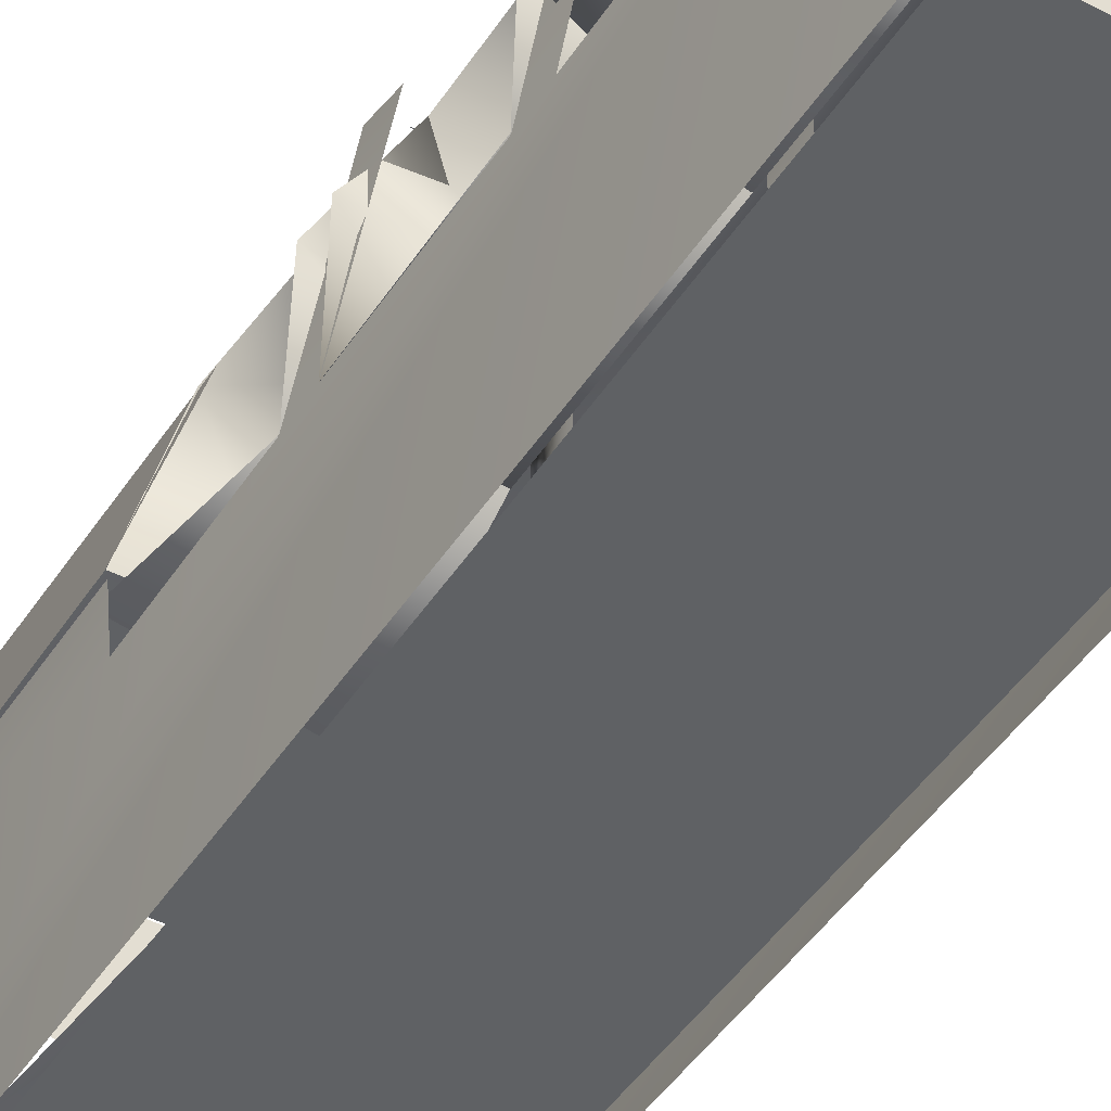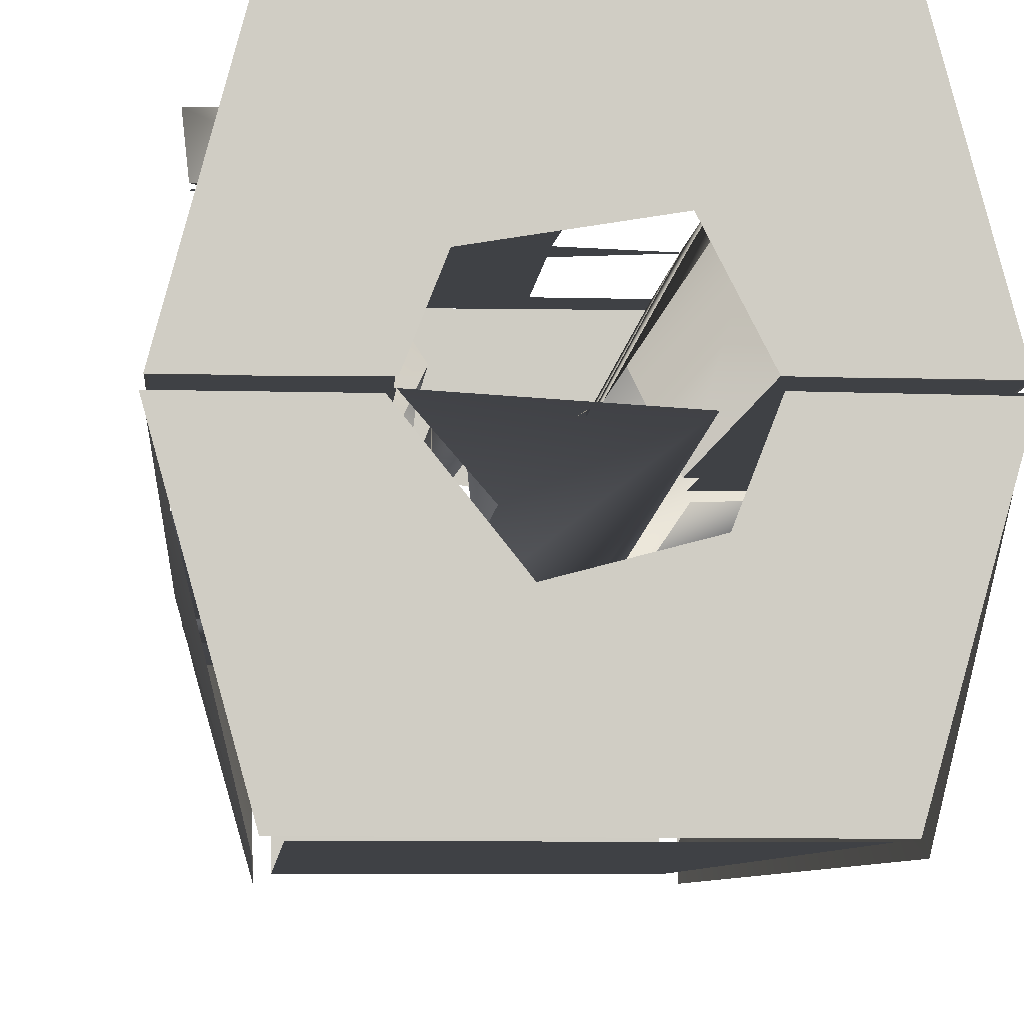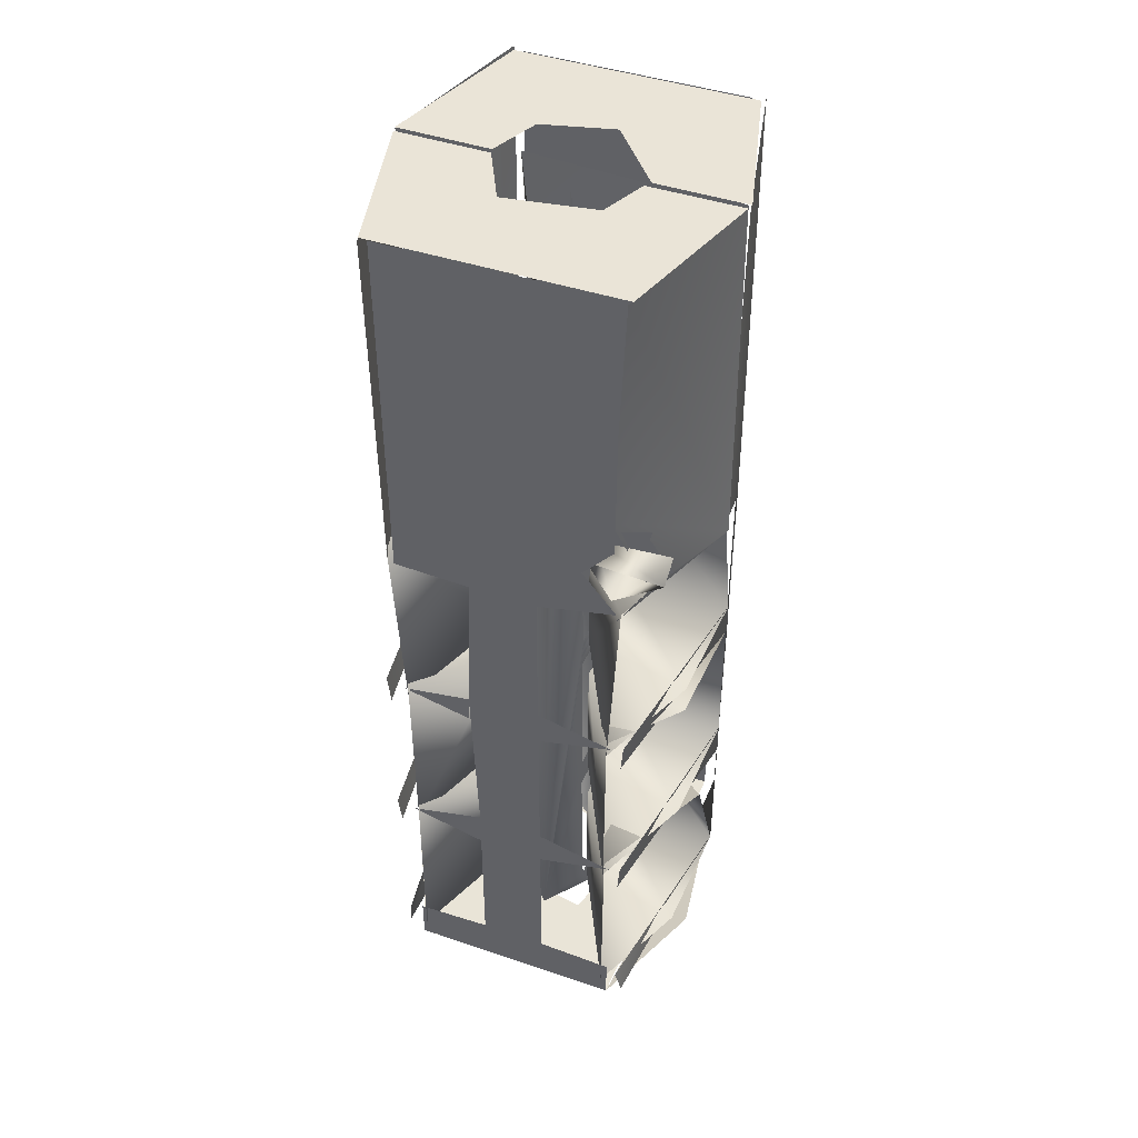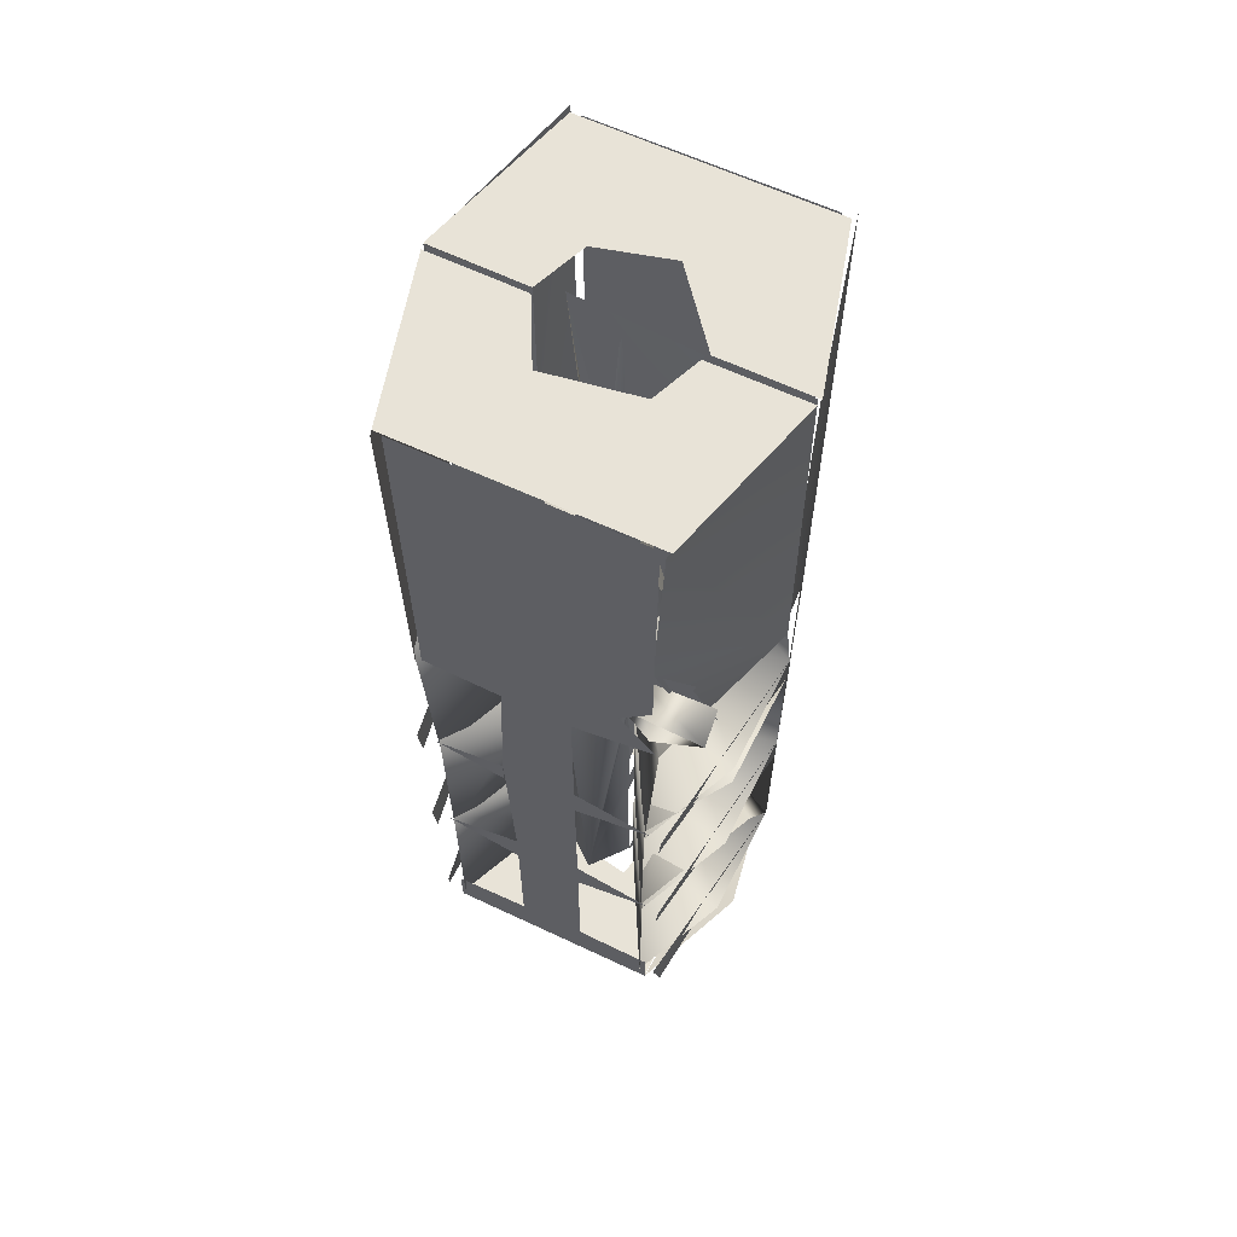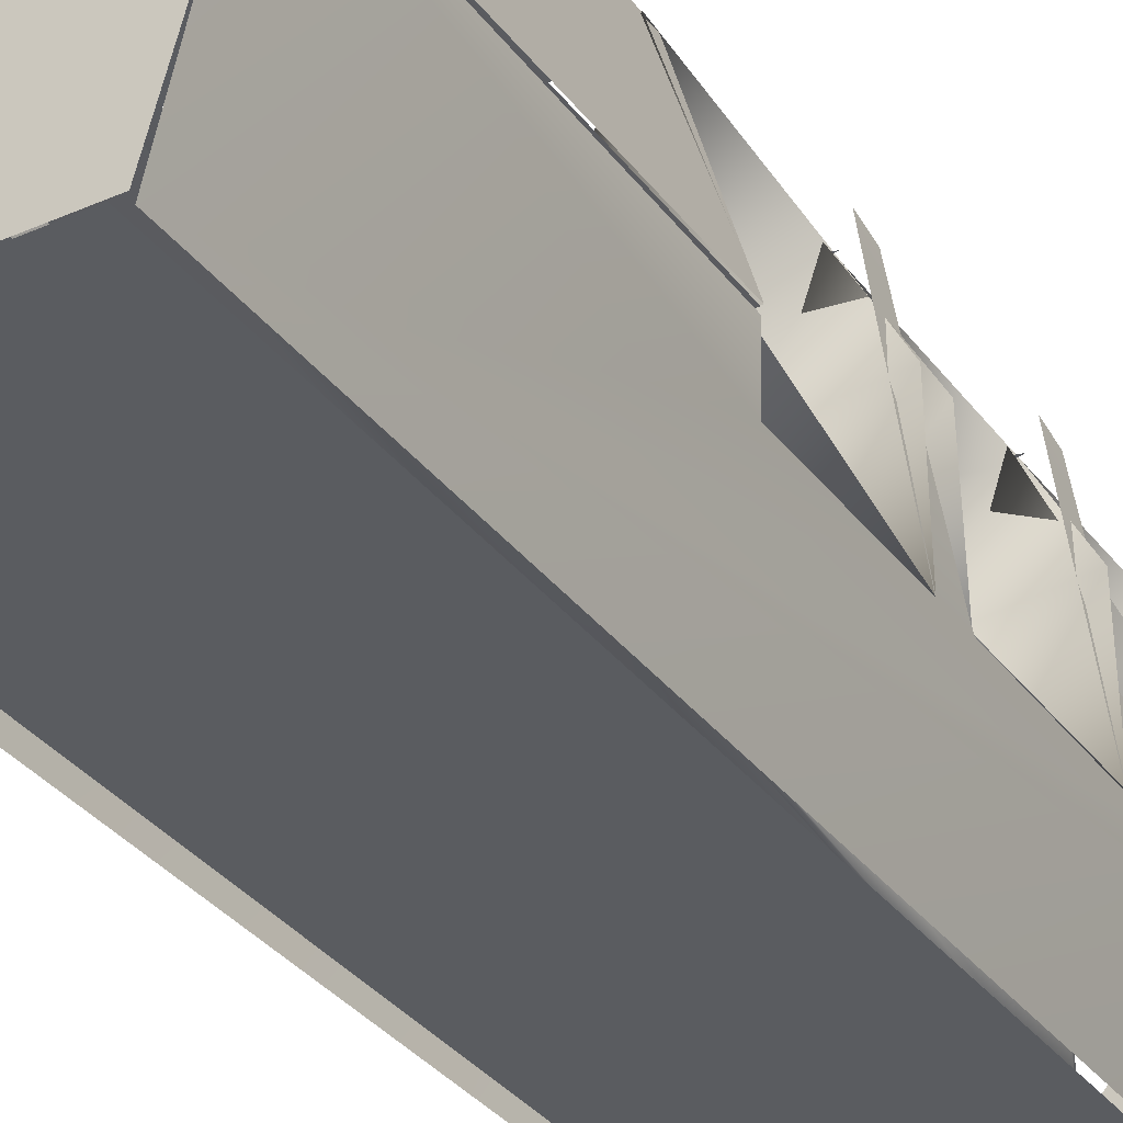
<metadata>
{"format":"obj","ext":"obj","renderer":"f3d","projection":"perspective","resolution":1024,"background":"white","views":[{"elev":-45.6,"azim":-31.0,"up":"+Z"},{"elev":-5.5,"azim":176.6,"up":"+Z"},{"elev":43.7,"azim":21.8,"up":"+Y"},{"elev":62.4,"azim":25.5,"up":"+Y"},{"elev":-33.6,"azim":-148.8,"up":"+Z"}]}
</metadata>
<code>
g flashhidervec_LOD3
v 0.002117 -0.1275 0.02174
v -0.000692 -0.1282 0.02174
v -0.000692 -0.1268 0.02174
v -0.003389 -0.1203 0.02174
v -0.003413 -0.1213 0.02174
v -0.005974 -0.1207 0.02174
v -0.003281 -0.1201 0.01763
v -0.003242 -0.1201 0.01384
v -0.003272 -0.1213 0.01384
v -0.003277 -0.1269 0.01763
v -0.003231 -0.1269 0.01386
v -0.003266 -0.1282 0.01384
v -0.003242 -0.1201 0.01384
v -0.002445 -0.1143 0.01547
v -0.003648 -0.1012 0.01545
v -0.001924 -0.1355 0.01849
v -0.002524 -0.1144 0.01613
v -0.003281 -0.1201 0.01763
v 0.002108 -0.1354 0.02174
v 0.004051 -0.1348 0.01761
v 0.002771 -0.136 0.01017
v -0.0005639 -0.1201 0.01764
v -0.0005738 -0.1213 0.01383
v -0.0006068 -0.1201 0.01384
v -0.0005716 -0.1269 0.01763
v -0.0005833 -0.1282 0.01384
v -0.0006183 -0.1269 0.01386
v -0.006393 -0.1353 0.01016
v -0.007807 -0.1346 0.0176
v -0.005958 -0.1354 0.02174
v -0.003242 -0.1201 0.01384
v -0.003648 -0.1012 0.01545
v -0.002508 -0.1355 0.01298
v -0.00191 -0.1012 0.01547
v -0.001924 -0.1355 0.01849
v -0.001333 -0.1144 0.01612
v -0.001924 -0.1355 0.01849
v -0.0005639 -0.1201 0.01764
v -0.001333 -0.1144 0.01612
v -0.001924 -0.1355 0.01849
v -0.00191 -0.1012 0.01547
v -0.002524 -0.1144 0.01613
v -0.007797 -0.1139 0.01552
v -0.004623 -0.1147 0.01557
v -0.003247 -0.1149 0.01355
v 0.0007656 -0.1149 0.01556
v 0.003946 -0.1139 0.01554
v -0.0005959 -0.1149 0.01355
v 0.002212 -0.1138 0.02035
v 0.001139 -0.1117 0.02035
v 0.002878 -0.1111 0.02035
v -0.000692 -0.1214 0.02174
v -0.000692 -0.1268 0.02174
v -0.000692 -0.1282 0.02174
v -0.000692 -0.1282 0.02174
v -0.000692 -0.1337 0.02174
v -0.000692 -0.12 0.02174
v 0.002108 -0.1354 0.02174
v -0.000692 -0.1337 0.02174
v 0.00211 -0.1338 0.02174
v -0.001925 -0.1354 0.02174
v -0.000692 -0.12 0.02174
v -0.000692 -0.1146 0.02174
v -0.003389 -0.1203 0.02174
v -0.003157 -0.1268 0.02174
v -0.003157 -0.1282 0.02174
v -0.005966 -0.1275 0.02174
v -0.003157 -0.1337 0.02174
v -0.005958 -0.1354 0.02174
v -0.005959 -0.1338 0.02174
v 0.002124 -0.1207 0.02174
v -0.000692 -0.1214 0.02174
v -0.000692 -0.1282 0.02174
v -0.006315 -0.1012 0.009739
v -0.004529 -0.1012 0.01572
v -0.007957 -0.1012 0.01568
v -0.00379 -0.1012 0.01382
v -0.001189 -0.1012 0.01314
v 0.002477 -0.1012 0.009766
v 0.0008257 -0.1012 0.01566
v 0.004107 -0.1012 0.01568
v -0.001414 -0.1143 0.01546
v -0.003648 -0.1012 0.01545
v 0.0006807 -0.1012 0.01573
v -0.0006068 -0.1201 0.01384
v -0.002508 -0.1355 0.01298
v -0.0005738 -0.1213 0.01383
v -0.0006183 -0.1269 0.01386
v -0.0005833 -0.1282 0.01384
v -0.0005783 -0.1337 0.01382
v 0.0006388 -0.1355 0.01506
v -0.0004861 -0.1337 0.01772
v 0.0001309 -0.1344 0.01427
v 0.003811 -0.1338 0.01398
v 0.003713 -0.1338 0.01849
v -0.0002753 -0.1335 0.01782
v 0.001897 -0.1347 0.02179
v 0.000129 -0.1207 0.01425
v 0.003832 -0.1201 0.01398
v 0.00375 -0.1201 0.01848
v -0.0002809 -0.1198 0.01782
v 0.001944 -0.121 0.02179
v -0.007661 -0.1338 0.01398
v -0.007927 -0.1276 0.01695
v -0.003983 -0.1275 0.01427
v -0.00398 -0.1344 0.01427
v -0.005995 -0.1012 0.02174
v -0.003157 -0.1146 0.02174
v -0.005981 -0.1144 0.02174
v 0.002146 -0.1012 0.02174
v -0.003389 -0.1203 0.02174
v -0.000692 -0.1146 0.02174
v 0.0009434 -0.1124 0.02174
v 0.002083 -0.1112 0.02174
v 0.002194 -0.1139 0.02174
v -0.002508 -0.1355 0.01298
v -0.003362 -0.1337 0.01772
v -0.003271 -0.1337 0.01382
v -0.003266 -0.1282 0.01384
v -0.003231 -0.1269 0.01386
v -0.003272 -0.1213 0.01384
v -0.003242 -0.1201 0.01384
v -0.007664 -0.1337 0.01395
v -0.006394 -0.1338 0.02197
v -0.006575 -0.135 0.02168
v -0.006414 -0.1355 0.0095
v -0.006419 -0.1012 0.009477
v -0.007669 -0.1282 0.01395
v -0.007661 -0.1269 0.01395
v -0.006506 -0.127 0.02203
v -0.006401 -0.1281 0.02197
v -0.007695 -0.1213 0.01394
v -0.007687 -0.1201 0.01395
v -0.006516 -0.1201 0.02203
v -0.006411 -0.1213 0.02197
v -0.007699 -0.1145 0.01392
v -0.007923 -0.1012 0.01572
v -0.007814 -0.1144 0.01572
v -0.006315 -0.1012 0.0217
v -0.007899 -0.1012 0.01589
v -0.004477 -0.1012 0.01592
v -0.003315 -0.1012 0.01816
v 0.002477 -0.1012 0.02167
v -4.216e-05 -0.1012 0.01763
v 0.0006507 -0.1012 0.01589
v 0.00405 -0.1012 0.01589
v 0.0006963 -0.1012 0.01588
v 0.0005057 -0.1144 0.01586
v 0.003999 -0.1012 0.01588
v 0.003965 -0.1144 0.01588
v -0.007848 -0.1012 0.01572
v -0.00453 -0.1012 0.01572
v -0.007814 -0.1144 0.01572
v -0.00453 -0.1144 0.01573
v 0.004164 -0.1144 0.01588
v 0.002174 -0.1142 0.02172
v 0.002871 -0.1137 0.02036
v 0.001526 -0.1111 0.02055
v 0.00238 -0.1012 0.02187
v 0.004038 -0.1012 0.01588
v 0.003811 -0.1338 0.01398
v 0.0001309 -0.1344 0.01427
v 0.0001334 -0.1275 0.01427
v 0.004078 -0.1276 0.01695
v 0.003747 -0.1213 0.01848
v 0.003831 -0.1213 0.01399
v 0.0001295 -0.1207 0.01425
v -0.0002808 -0.1216 0.01782
v 0.001945 -0.1204 0.02179
v 0.003821 -0.1269 0.01399
v 0.0001321 -0.1276 0.01427
v 0.0001295 -0.1207 0.01425
v 0.003831 -0.1213 0.01399
v 0.003832 -0.1201 0.01398
v 0.000129 -0.1207 0.01425
v -0.0005959 -0.1149 0.01355
v 0.003946 -0.1139 0.01554
v 0.001897 -0.1347 0.02179
v 0.001941 -0.1272 0.02179
v -0.0002789 -0.1284 0.01782
v -0.0002753 -0.1335 0.01782
v 0.001903 -0.1278 0.02179
v 0.001945 -0.1204 0.02179
v -0.0002808 -0.1216 0.01782
v -0.0002773 -0.1267 0.01782
v -0.0005639 -0.1201 0.01764
v -0.0006076 -0.1214 0.01763
v -0.0005738 -0.1213 0.01383
v -0.001924 -0.1355 0.01849
v -0.0005716 -0.1269 0.01763
v -0.0006073 -0.1282 0.01763
v -0.0005833 -0.1282 0.01384
v -0.0004861 -0.1337 0.01772
v 0.0006388 -0.1355 0.01506
v 0.003846 -0.1213 0.01394
v 0.002561 -0.1213 0.02197
v 0.002667 -0.1201 0.02203
v 0.003838 -0.1201 0.01395
v 0.002565 -0.1012 0.00948
v 0.003812 -0.1269 0.01395
v 0.00385 -0.1145 0.01392
v 0.004073 -0.1012 0.01572
v 0.003965 -0.1144 0.01572
v 0.00382 -0.1282 0.01395
v 0.002657 -0.127 0.02203
v 0.002552 -0.1281 0.02197
v 0.003814 -0.1337 0.01395
v 0.002564 -0.1355 0.009501
v 0.002723 -0.135 0.02167
v 0.002544 -0.1338 0.02197
v 0.0001321 -0.1276 0.01427
v 0.003821 -0.1269 0.01399
v 0.003731 -0.127 0.01848
v -0.0002773 -0.1267 0.01782
v 0.001903 -0.1278 0.02179
v -0.0002809 -0.1198 0.01782
v 0.001944 -0.121 0.02179
v 0.002368 -0.1138 0.02178
v -0.0002808 -0.1148 0.01782
v -0.003572 -0.1284 0.01782
v -0.003983 -0.1275 0.01427
v -0.007927 -0.1276 0.01695
v -0.005754 -0.1272 0.02179
v -0.003979 -0.1207 0.01425
v -0.00768 -0.1213 0.01399
v -0.007596 -0.1213 0.01848
v -0.003569 -0.1216 0.01782
v -0.005796 -0.1204 0.02179
v -0.00767 -0.1269 0.01399
v -0.00768 -0.1213 0.01399
v -0.003979 -0.1207 0.01425
v -0.003982 -0.1276 0.01427
v 0.004015 -0.1144 0.01589
v 0.0006271 -0.1144 0.01592
v -0.0002808 -0.1148 0.01782
v 0.002368 -0.1138 0.02178
v -0.007682 -0.1201 0.01398
v -0.007797 -0.1139 0.01552
v -0.003247 -0.1149 0.01355
v -0.003984 -0.1207 0.01426
v -0.005754 -0.1272 0.02179
v -0.005784 -0.1347 0.02179
v -0.003572 -0.1335 0.01782
v -0.003572 -0.1284 0.01782
v 0.001941 -0.1272 0.02179
v 0.004078 -0.1276 0.01695
v 0.0001334 -0.1275 0.01427
v -0.0002789 -0.1284 0.01782
v -0.007562 -0.1338 0.01849
v -0.007661 -0.1338 0.01398
v -0.00398 -0.1344 0.01427
v -0.003572 -0.1335 0.01782
v -0.005784 -0.1347 0.02179
v -0.007877 -0.1144 0.01588
v -0.007887 -0.1012 0.01588
v -0.006257 -0.1012 0.02188
v -0.006159 -0.1144 0.02184
v -0.007599 -0.1201 0.01848
v -0.007682 -0.1201 0.01398
v -0.003984 -0.1207 0.01426
v -0.003568 -0.1198 0.01782
v -0.005798 -0.121 0.02179
v -0.005757 -0.1278 0.02179
v -0.003572 -0.1267 0.01782
v -0.003569 -0.1216 0.01782
v -0.005796 -0.1204 0.02179
v -0.003238 -0.1214 0.01762
v -0.003281 -0.1201 0.01763
v -0.003272 -0.1213 0.01384
v -0.001924 -0.1355 0.01849
v -0.003277 -0.1269 0.01763
v -0.003238 -0.1282 0.01762
v -0.003266 -0.1282 0.01384
v -0.003362 -0.1337 0.01772
v -0.002508 -0.1355 0.01298
v -0.007581 -0.127 0.01848
v -0.00767 -0.1269 0.01399
v -0.003982 -0.1276 0.01427
v -0.003572 -0.1267 0.01782
v -0.005757 -0.1278 0.02179
v -0.006217 -0.1138 0.02178
v -0.005798 -0.121 0.02179
v -0.003568 -0.1198 0.01782
v -0.003569 -0.1148 0.01782
v -0.006217 -0.1138 0.02178
v -0.003569 -0.1148 0.01782
v -0.004473 -0.1144 0.01594
v -0.007864 -0.1144 0.01589
v -0.007814 -0.1144 0.01588
v -0.004473 -0.1144 0.01594
v -0.004471 -0.1012 0.01593
v -0.007848 -0.1012 0.01588
v 0.003965 -0.1144 0.01572
v 0.0006807 -0.1144 0.01573
v 0.0006807 -0.1012 0.01572
v 0.003999 -0.1012 0.01572
v -0.005995 -0.1012 0.009698
v -0.006033 -0.1356 0.009698
v 0.002184 -0.1356 0.009698
v 0.002146 -0.1012 0.009698
v 0.003664 -0.1127 0.02035
v 0.002668 -0.1113 0.02035
v 0.001004 -0.1121 0.02035
v 0.002 -0.1135 0.02035
v 0.001942 -0.1135 0.02159
v 0.0009043 -0.1122 0.02035
v 0.001035 -0.112 0.02159
v 0.002726 -0.1135 0.02035
v 0.003763 -0.1122 0.02159
v 0.003632 -0.112 0.02035
v 0.0009043 -0.1122 0.02035
v 0.001035 -0.112 0.02159
v -0.004525 -0.1355 0.01517
v -0.005958 -0.1354 0.02174
v -0.003822 -0.1355 0.01762
v -0.0005212 -0.1355 0.01816
v -0.006033 -0.1356 0.009698
v 0.002108 -0.1354 0.02174
v -0.002673 -0.1355 0.01314
v 0.0004827 -0.1355 0.01435
v 0.002184 -0.1356 0.009698
g flashhidervec_LOD3_0
f 3 2 1
f 6 5 4
f 9 8 7
f 12 11 10
f 15 14 13
f 18 17 16
f 21 20 19
f 24 23 22
f 27 26 25
f 30 29 28
f 33 32 31
f 36 35 34
f 39 38 37
f 42 41 40
f 45 44 43
f 48 47 46
f 51 50 49
f 54 53 52
f 57 56 55
f 60 59 58
f 61 58 59
f 59 62 61
f 62 63 61
f 63 64 61
f 61 64 65
f 65 66 61
f 67 66 65
f 61 66 68
f 68 69 61
f 68 70 69
f 62 72 71
f 72 62 73
f 76 75 74
f 74 75 77
f 78 74 77
f 74 78 79
f 80 79 78
f 80 81 79
f 84 83 82
f 82 83 85
f 83 86 85
f 87 85 86
f 88 87 86
f 89 88 86
f 90 89 86
f 91 90 86
f 91 92 90
f 95 94 93
f 93 96 95
f 96 97 95
f 100 99 98
f 98 101 100
f 101 102 100
f 105 104 103
f 106 105 103
f 109 108 107
f 107 108 110
f 108 111 110
f 110 111 112
f 110 112 113
f 113 114 110
f 115 113 112
f 118 117 116
f 116 119 118
f 116 120 119
f 116 121 120
f 121 116 122
f 125 124 123
f 126 125 123
f 123 127 126
f 123 128 127
f 128 129 127
f 129 128 130
f 128 131 130
f 129 132 127
f 132 133 127
f 133 132 134
f 132 135 134
f 133 136 127
f 137 127 136
f 138 137 136
f 141 140 139
f 141 139 142
f 139 143 142
f 143 144 142
f 145 144 143
f 146 145 143
f 149 148 147
f 148 149 150
f 153 152 151
f 153 154 152
f 157 156 155
f 155 158 157
f 155 159 158
f 160 159 155
f 163 162 161
f 164 163 161
f 167 166 165
f 165 168 167
f 165 169 168
f 172 171 170
f 173 172 170
f 176 175 174
f 177 176 174
f 180 179 178
f 181 180 178
f 184 183 182
f 185 184 182
f 188 187 186
f 187 189 186
f 190 189 187
f 190 191 189
f 192 191 190
f 193 189 191
f 194 189 193
f 197 196 195
f 198 197 195
f 199 198 195
f 199 195 200
f 199 201 198
f 199 202 201
f 203 201 202
f 199 200 204
f 200 205 204
f 205 206 204
f 199 204 207
f 208 199 207
f 207 209 208
f 210 209 207
f 213 212 211
f 211 214 213
f 214 215 213
f 218 217 216
f 219 218 216
f 222 221 220
f 223 222 220
f 226 225 224
f 224 227 226
f 227 228 226
f 231 230 229
f 232 231 229
f 235 234 233
f 236 235 233
f 239 238 237
f 240 239 237
f 243 242 241
f 244 243 241
f 247 246 245
f 248 247 245
f 251 250 249
f 249 252 251
f 249 253 252
f 256 255 254
f 257 256 254
f 260 259 258
f 258 261 260
f 258 262 261
f 265 264 263
f 266 265 263
f 269 268 267
f 267 268 270
f 271 267 270
f 272 271 270
f 273 271 272
f 274 272 270
f 275 274 270
f 278 277 276
f 276 279 278
f 276 280 279
f 283 282 281
f 284 283 281
f 287 286 285
f 288 287 285
f 291 290 289
f 292 291 289
f 295 294 293
f 296 295 293
f 299 298 297
f 300 299 297
f 303 302 301
f 304 303 301
f 307 306 305
f 306 308 305
f 305 308 309
f 308 310 309
f 310 311 309
f 309 311 312
f 315 314 313
f 316 314 315
f 317 313 314
f 318 314 316
f 313 317 319
f 318 316 320
f 319 317 321
f 320 321 318
f 320 319 321

</code>
